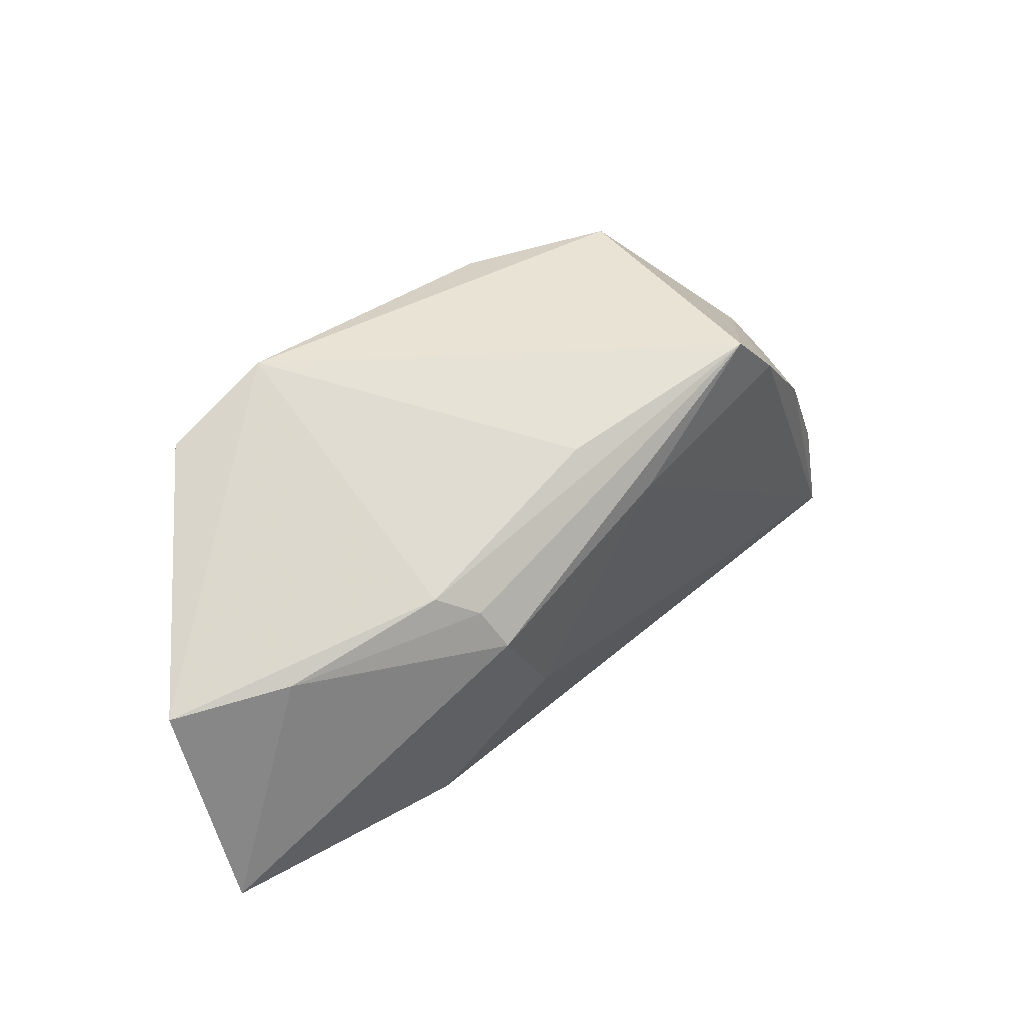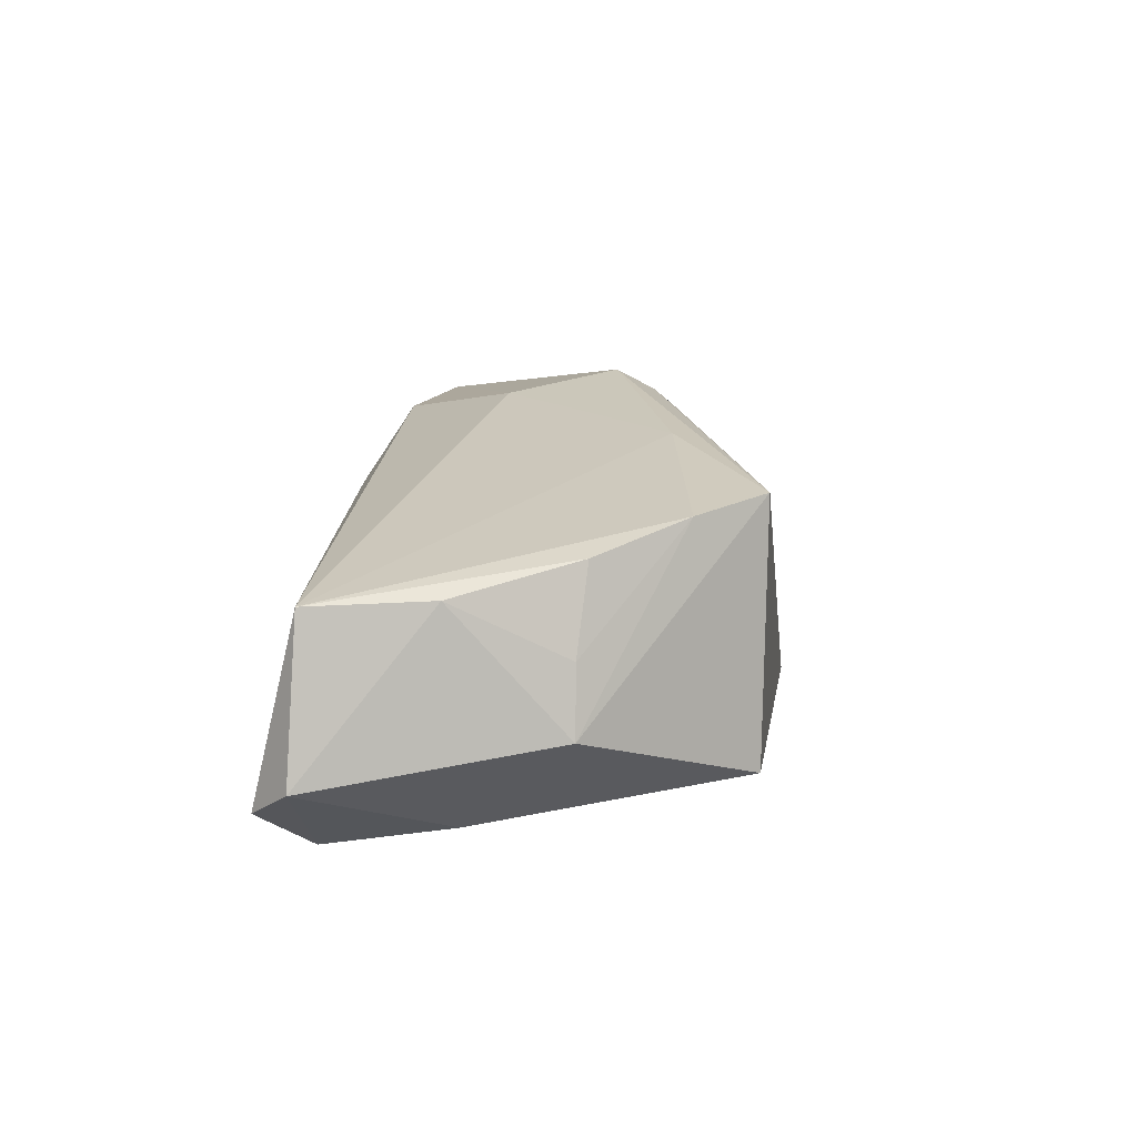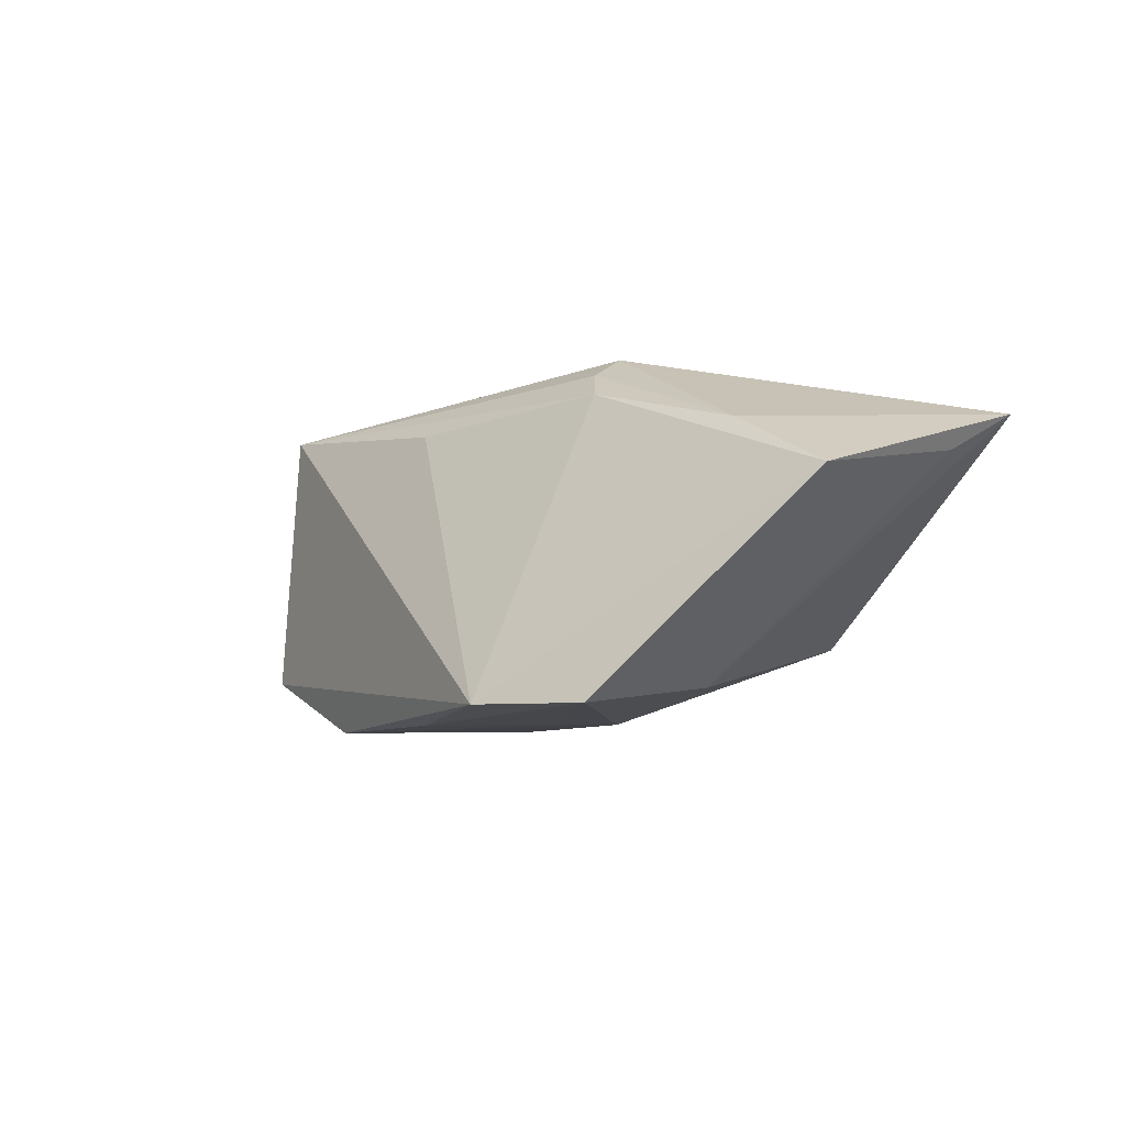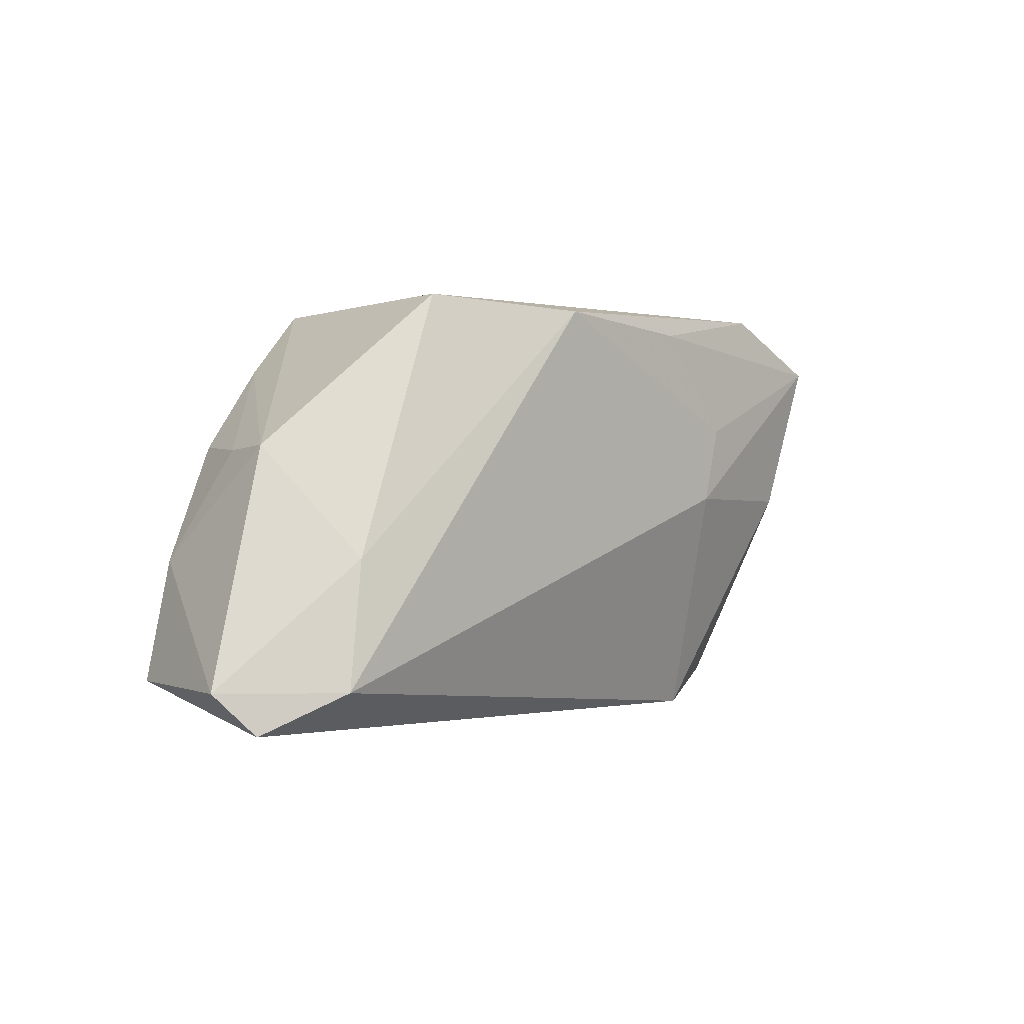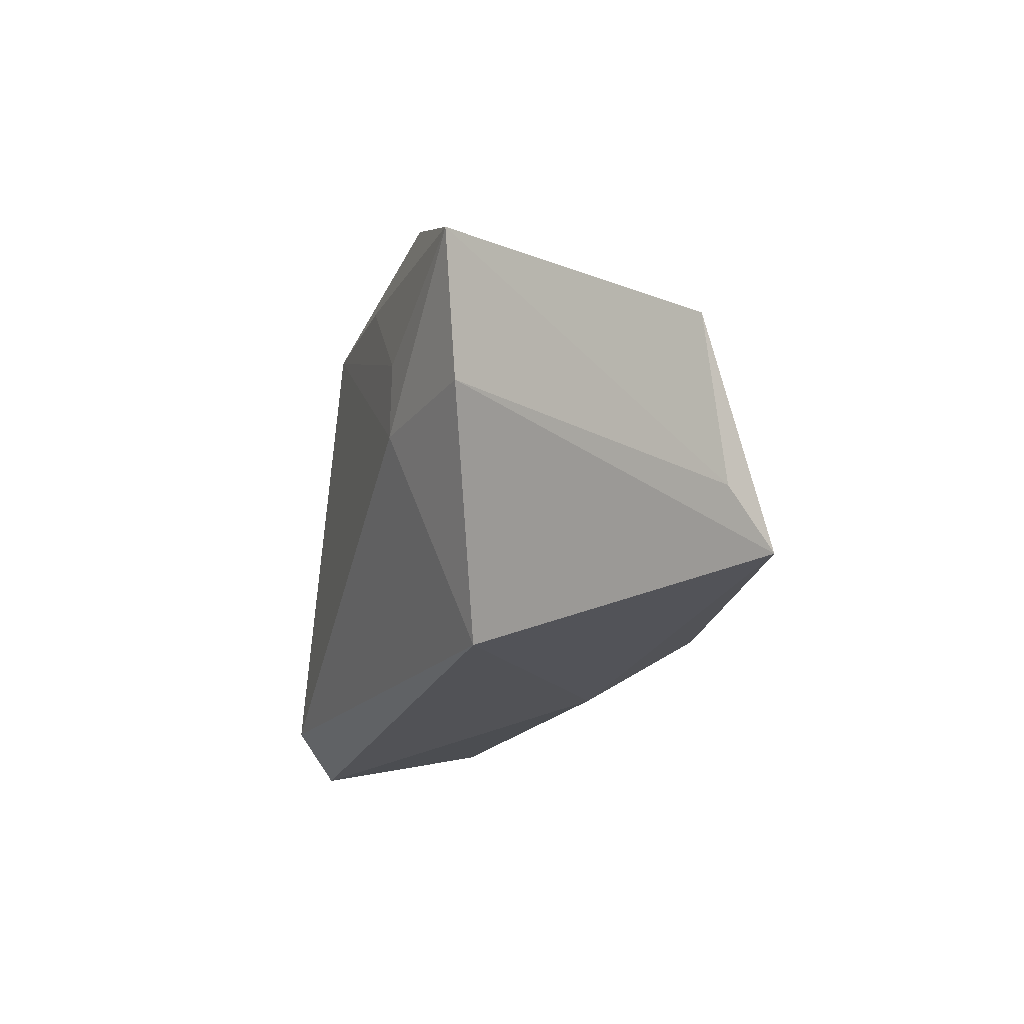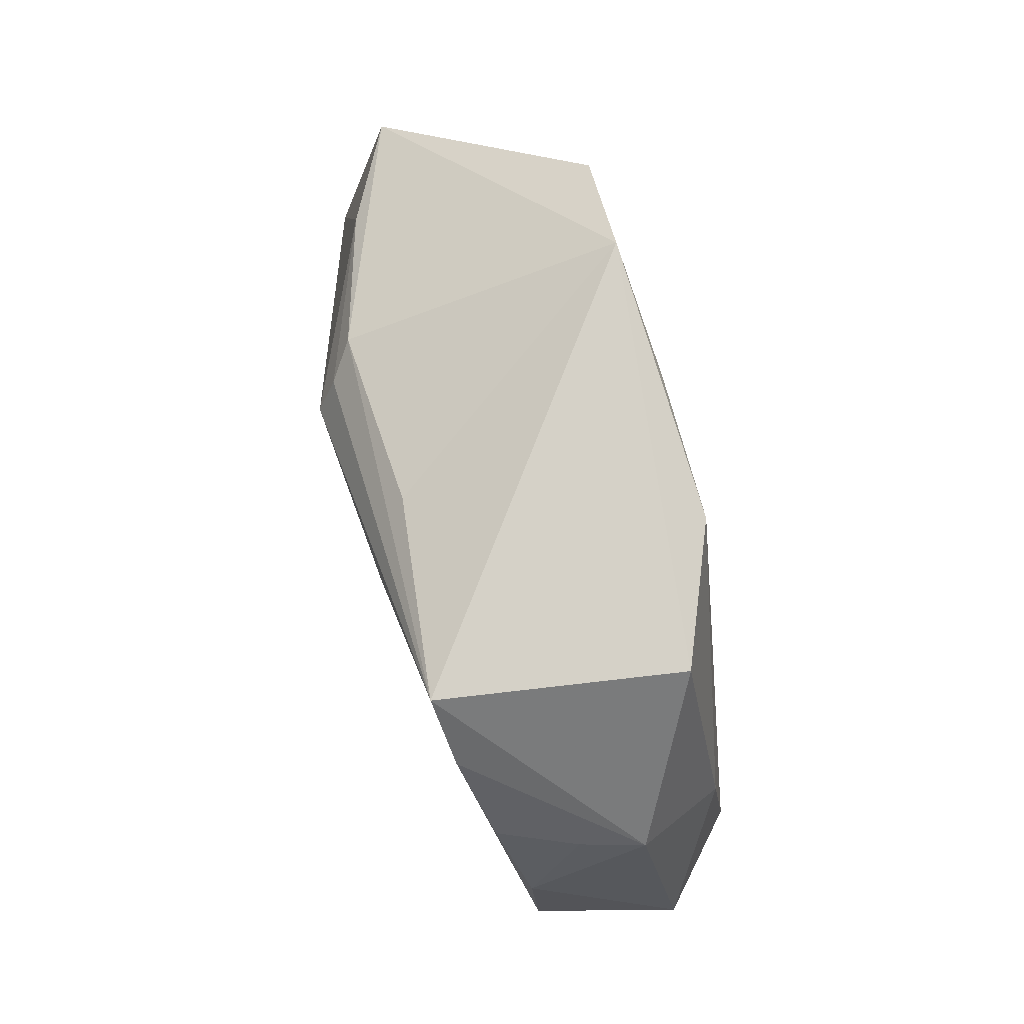
<metadata>
{"format":"obj","ext":"obj","renderer":"f3d","projection":"perspective","resolution":1024,"background":"white","views":[{"elev":41.2,"azim":-41.5,"up":"+Y"},{"elev":16.3,"azim":97.6,"up":"+Z"},{"elev":-8.0,"azim":-120.4,"up":"+Z"},{"elev":-1.1,"azim":133.2,"up":"+Y"},{"elev":-21.5,"azim":-108.0,"up":"+Y"},{"elev":79.1,"azim":74.8,"up":"+Y"}]}
</metadata>
<code>
v 0.05778 -0.02045 -0.007107
v -0.003778 -0.02577 0.01163
v 0.02355 0.02799 0.01874
v 0.004982 0.01523 0.02121
v -0.01393 -0.008064 0.02183
v -0.02315 -0.02577 -0.01065
v -0.01789 0.003203 -0.02072
v 0.01015 0.02679 -0.02106
v 0.0285 0.02797 -0.01359
v 0.04095 0.009366 0.01516
v 0.0459 -0.02046 -0.0178
v 0.04767 0.008787 -0.003586
v -0.06142 0.004047 0.004796
v -0.02767 0.02863 -0.01975
v -0.05962 -0.02375 0.01322
v 0.04274 -0.004896 -0.01623
v -0.04779 0.006262 0.01194
v -0.02883 0.01298 0.01734
v -0.01985 0.01264 -0.02106
v -0.02434 0.01023 0.02081
v -0.02233 0.005354 0.02374
v 0.05407 -0.02545 -0.01092
v 0.03144 0.01986 0.01772
v -0.009493 0.02523 -0.02106
v -0.05854 -0.01569 0.008464
v -0.02758 -0.02405 0.01675
v -0.04125 0.02189 -0.02012
v 0.05276 -0.0201 0.01214
v -0.03733 0.003202 -0.01752
v -0.003387 0.0225 0.01567
v 0.04923 -0.005254 0.01234
v 0.04526 0.008519 0.004829
f 28 22 1
f 14 3 9
f 29 6 15
f 22 6 11
f 1 22 11
f 11 16 1
f 22 28 2
f 15 6 2
f 2 6 22
f 14 13 18
f 14 9 8
f 8 9 16
f 16 11 8
f 1 16 12
f 16 9 12
f 12 9 3
f 15 13 25
f 25 29 15
f 6 29 7
f 7 11 6
f 7 8 11
f 3 21 4
f 15 2 26
f 26 2 28
f 30 3 14
f 14 18 30
f 30 18 3
f 17 18 13
f 17 13 15
f 15 21 17
f 28 10 23
f 3 4 23
f 23 4 28
f 23 12 3
f 31 10 28
f 31 28 1
f 1 12 31
f 27 7 29
f 27 13 14
f 27 25 13
f 29 25 27
f 5 21 15
f 15 26 5
f 5 26 28
f 28 4 5
f 5 4 21
f 20 17 21
f 18 17 20
f 20 21 3
f 3 18 20
f 10 31 32
f 32 31 12
f 32 23 10
f 12 23 32
f 8 7 19
f 7 27 19
f 8 19 24
f 24 19 27
f 14 8 24
f 24 27 14

</code>
